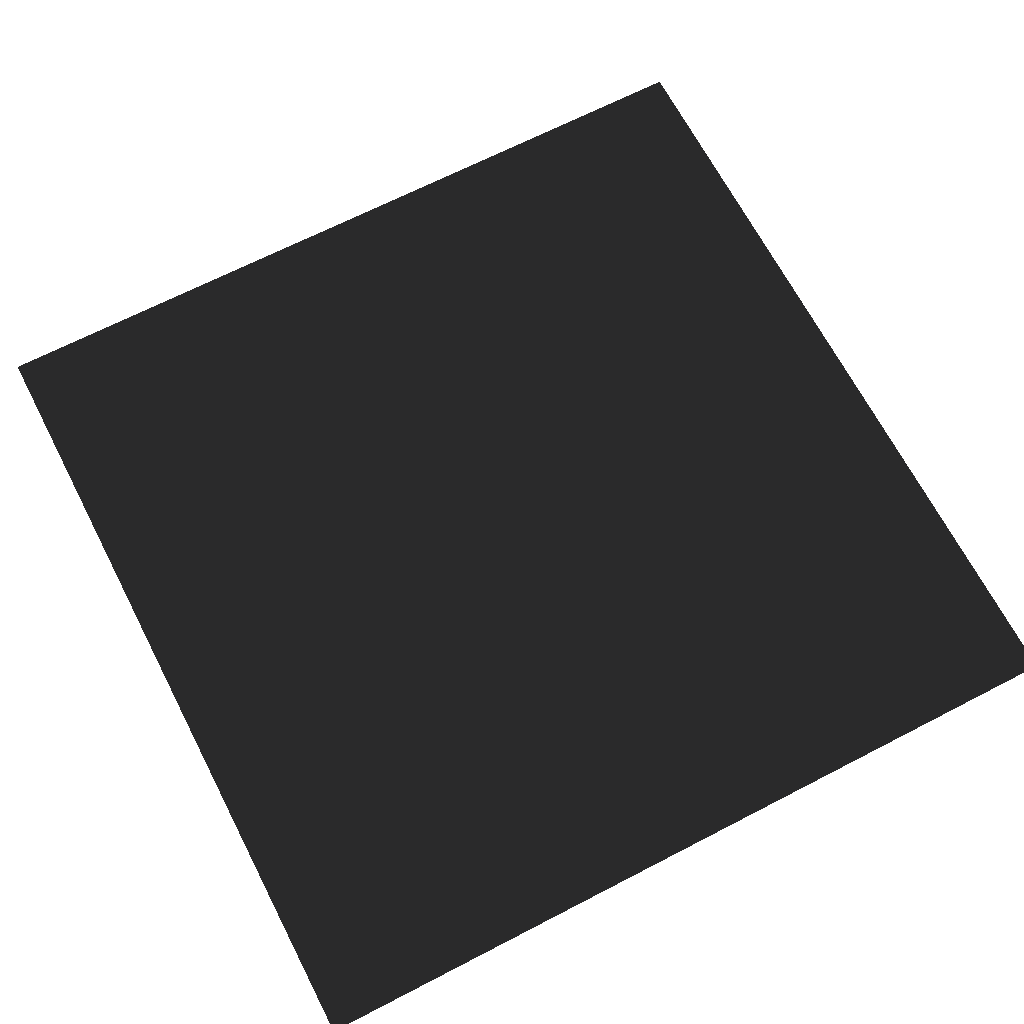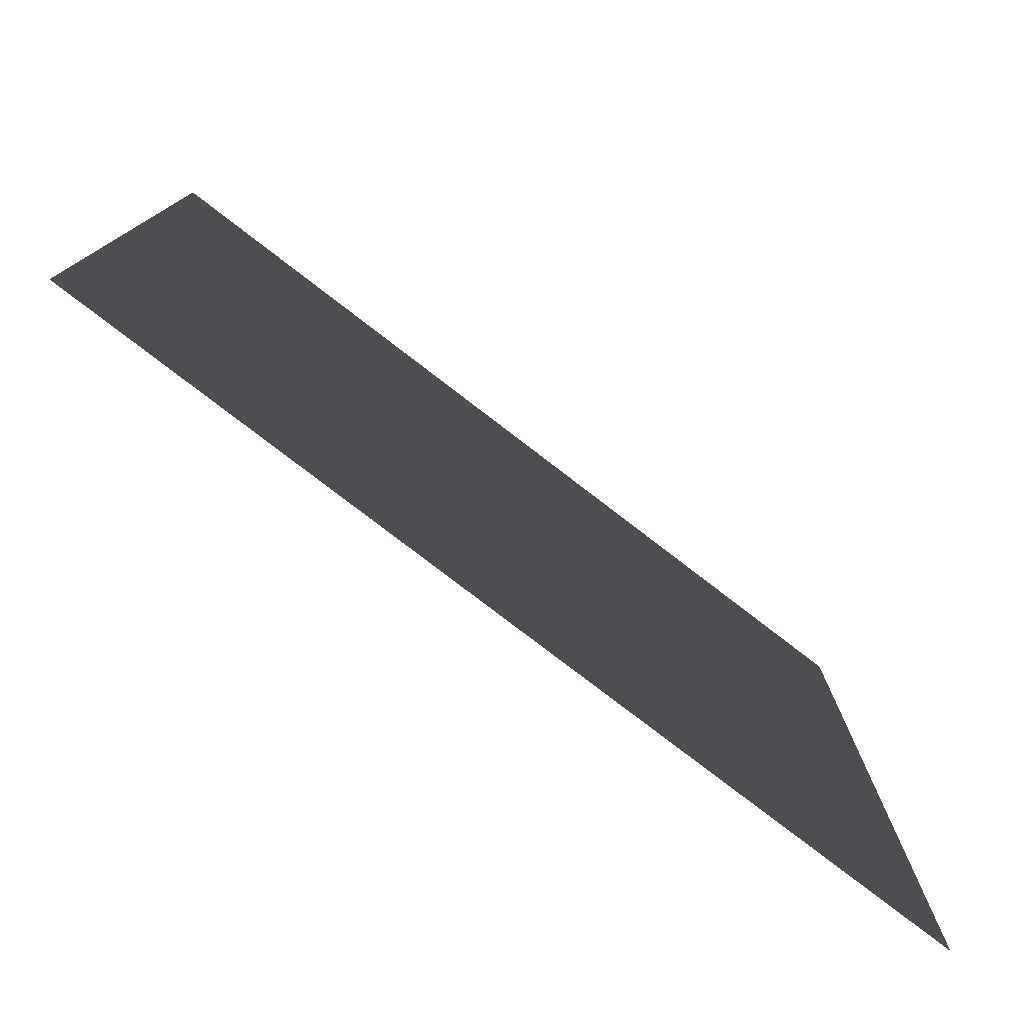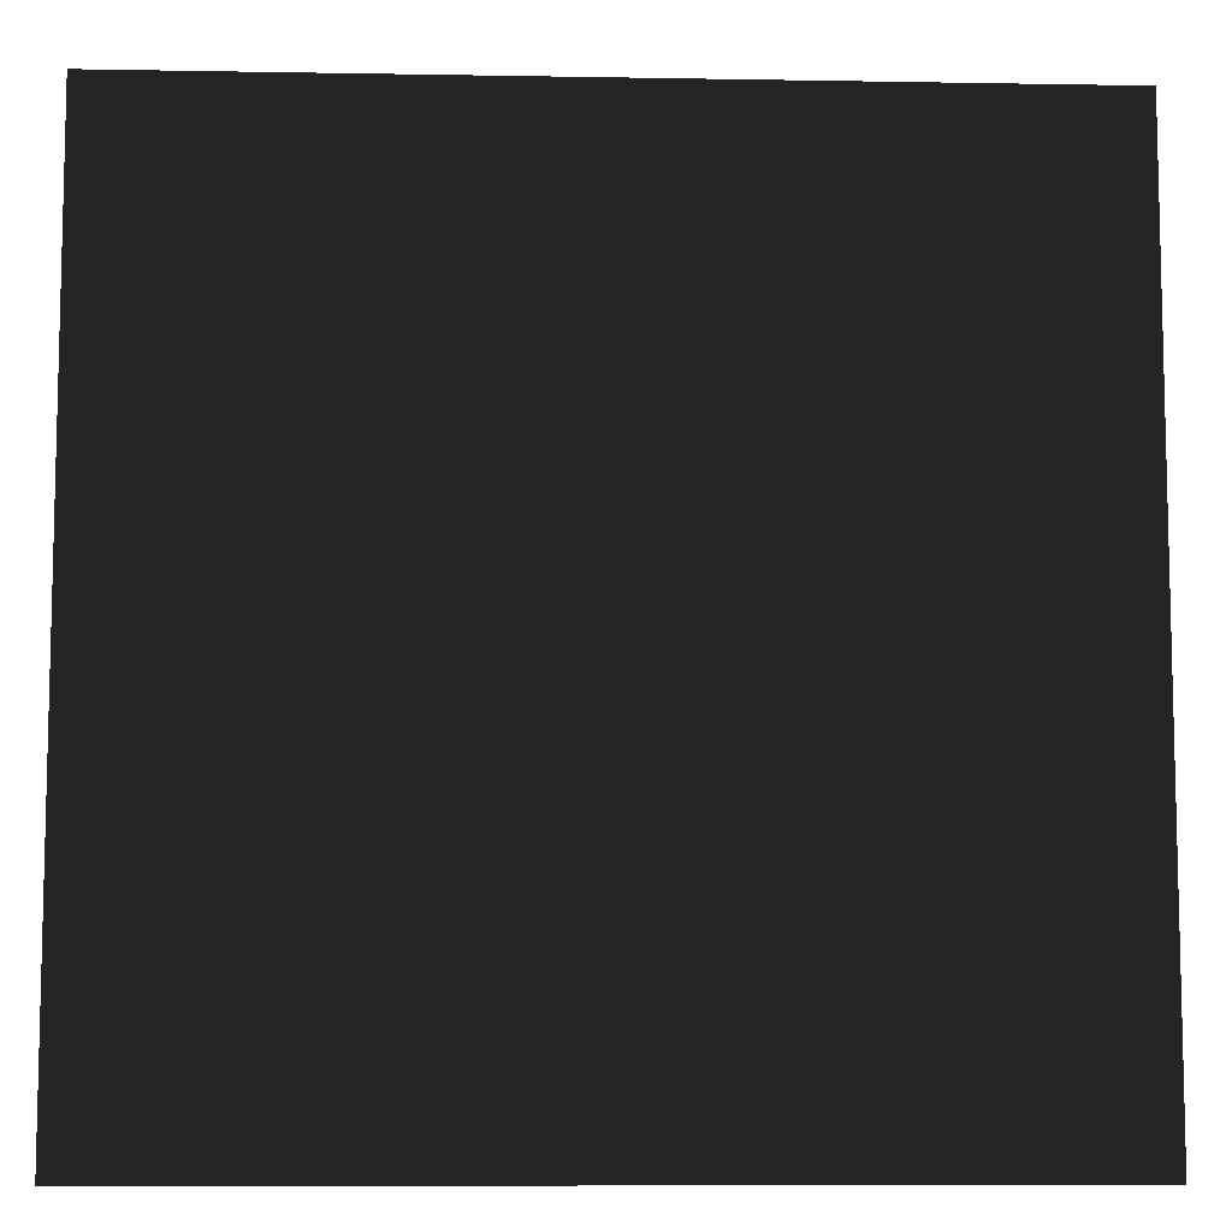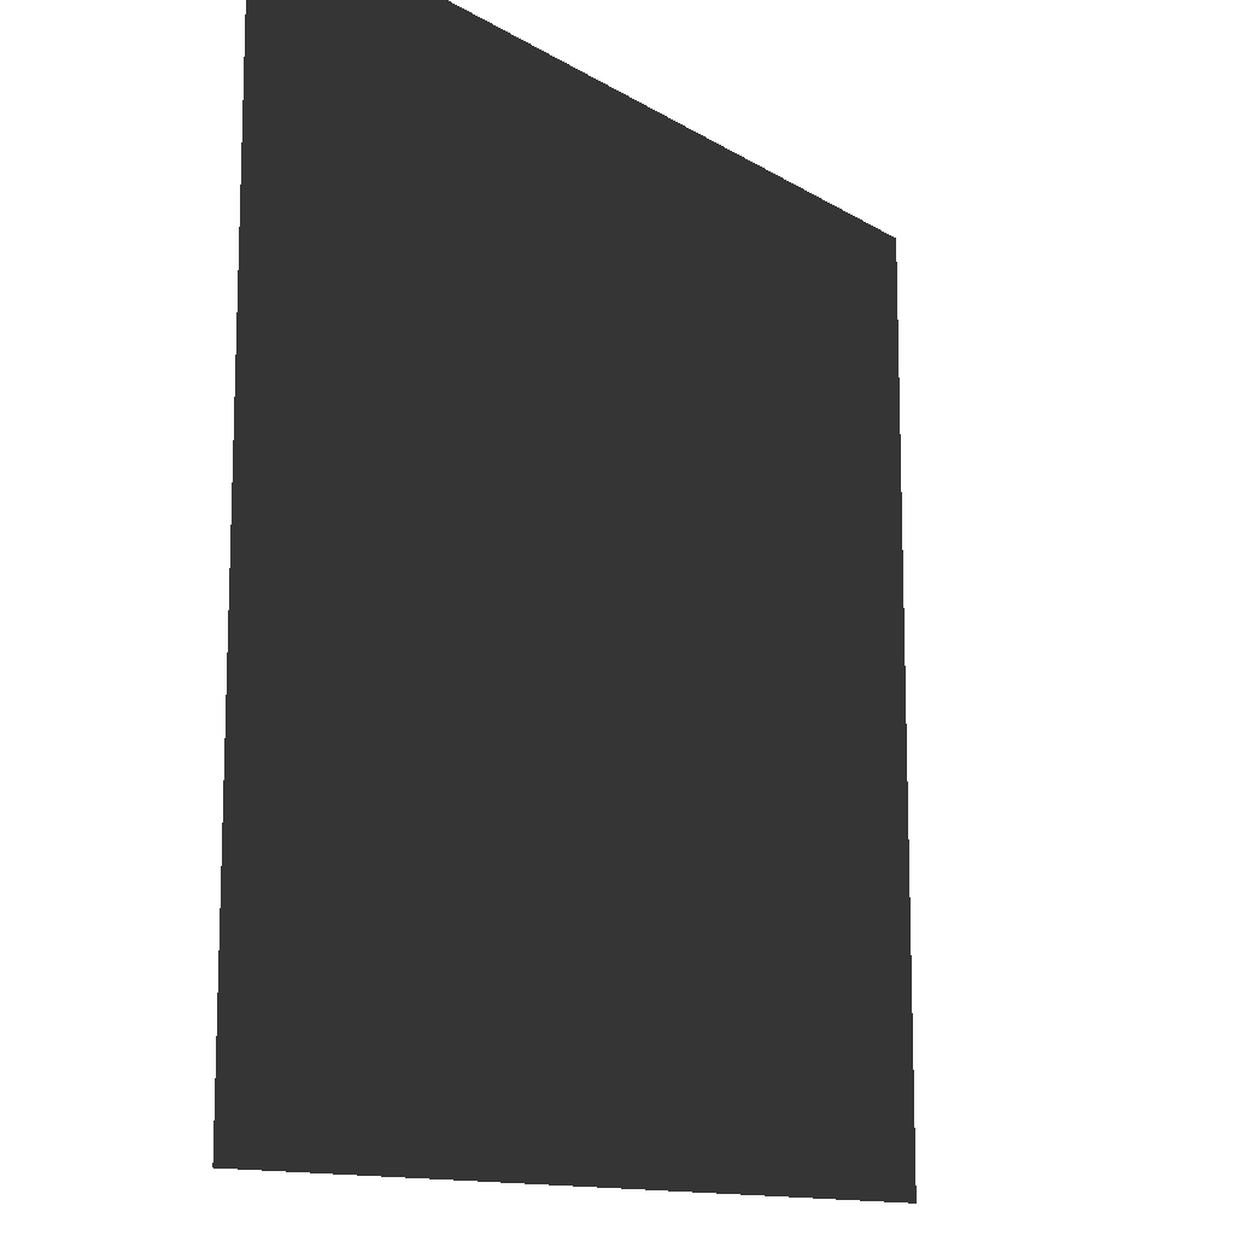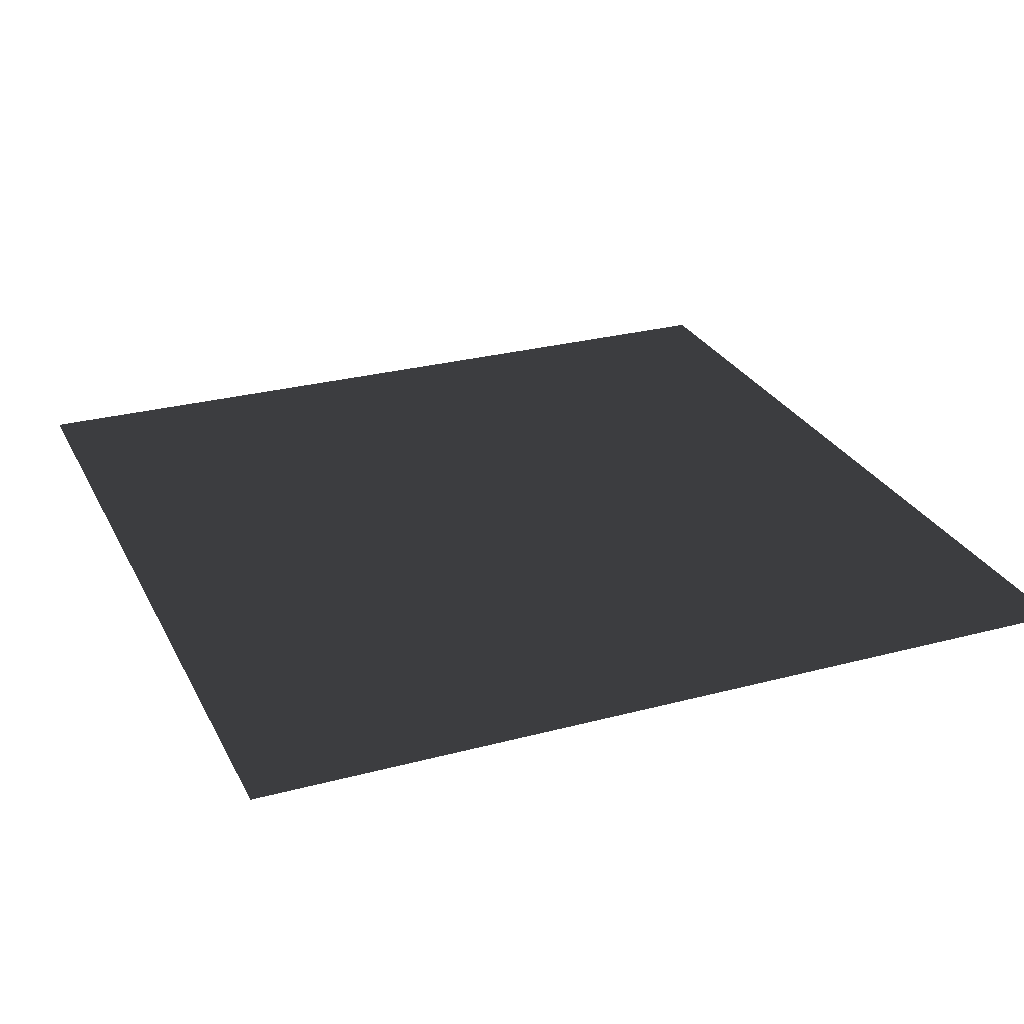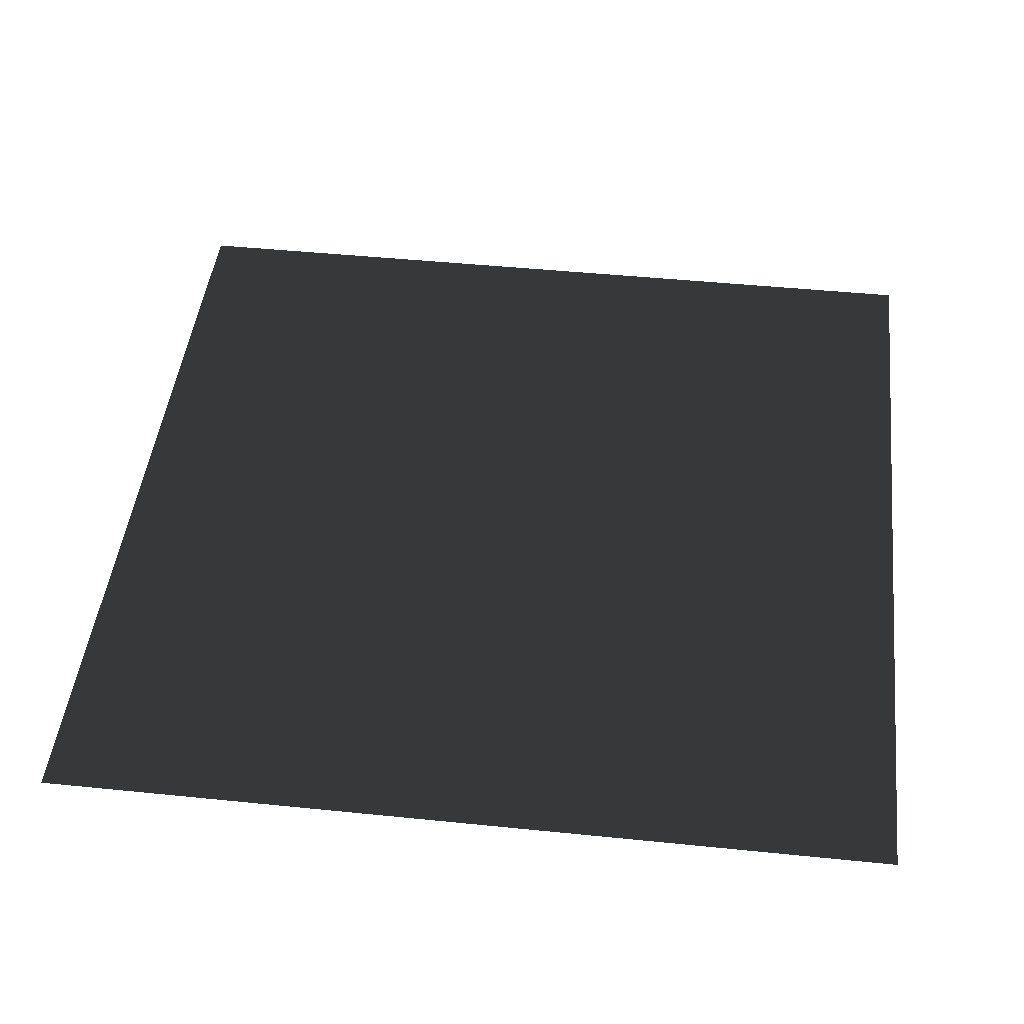
<metadata>
{"format":"obj","ext":"obj","renderer":"f3d","projection":"perspective","resolution":1024,"background":"white","views":[{"elev":67.6,"azim":152.6,"up":"+Z"},{"elev":-78.6,"azim":142.5,"up":"+Y"},{"elev":-8.8,"azim":-2.7,"up":"+Y"},{"elev":-12.6,"azim":126.0,"up":"+Y"},{"elev":27.4,"azim":67.7,"up":"+Z"},{"elev":46.5,"azim":96.6,"up":"+Z"}]}
</metadata>
<code>
v -10 -10 0
v 10 -10 0
v -10 10 0
v 10 10 0
f 1 3 4
f 1 4 2

</code>
